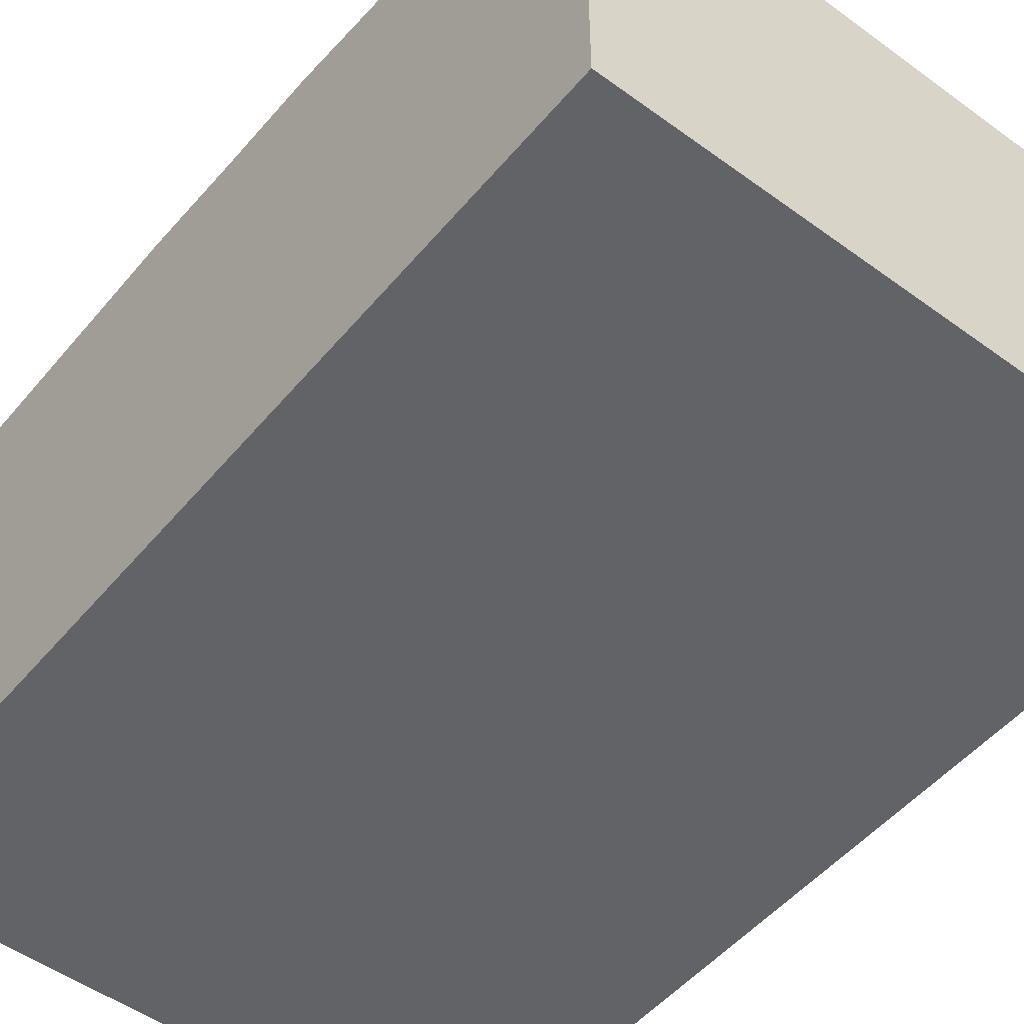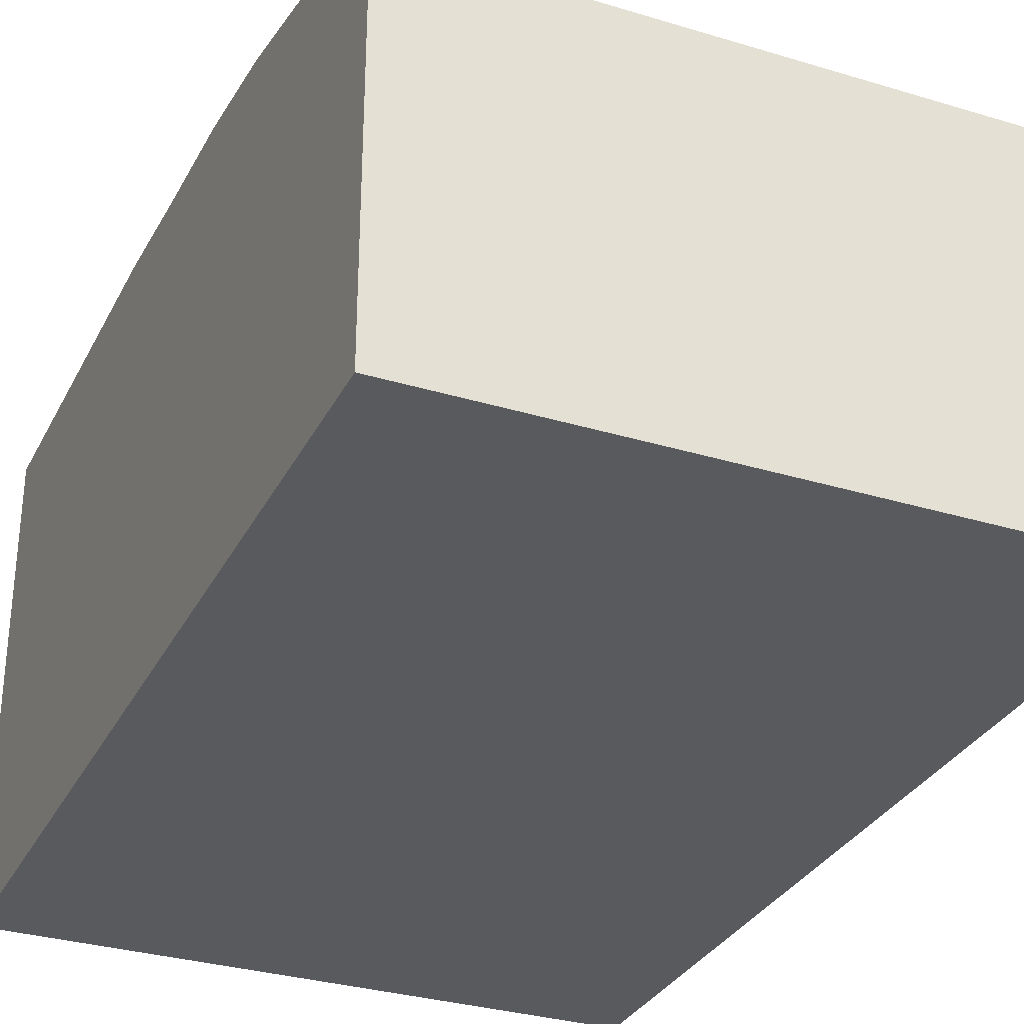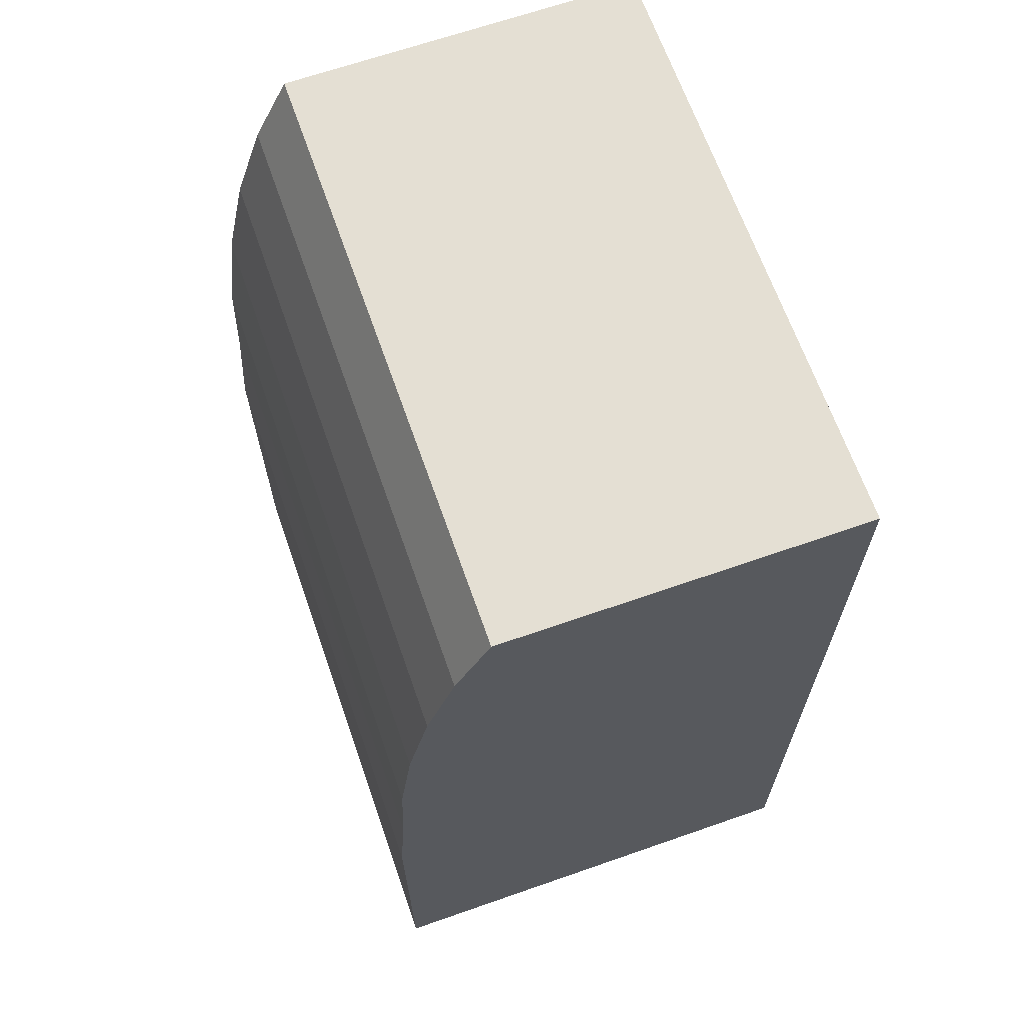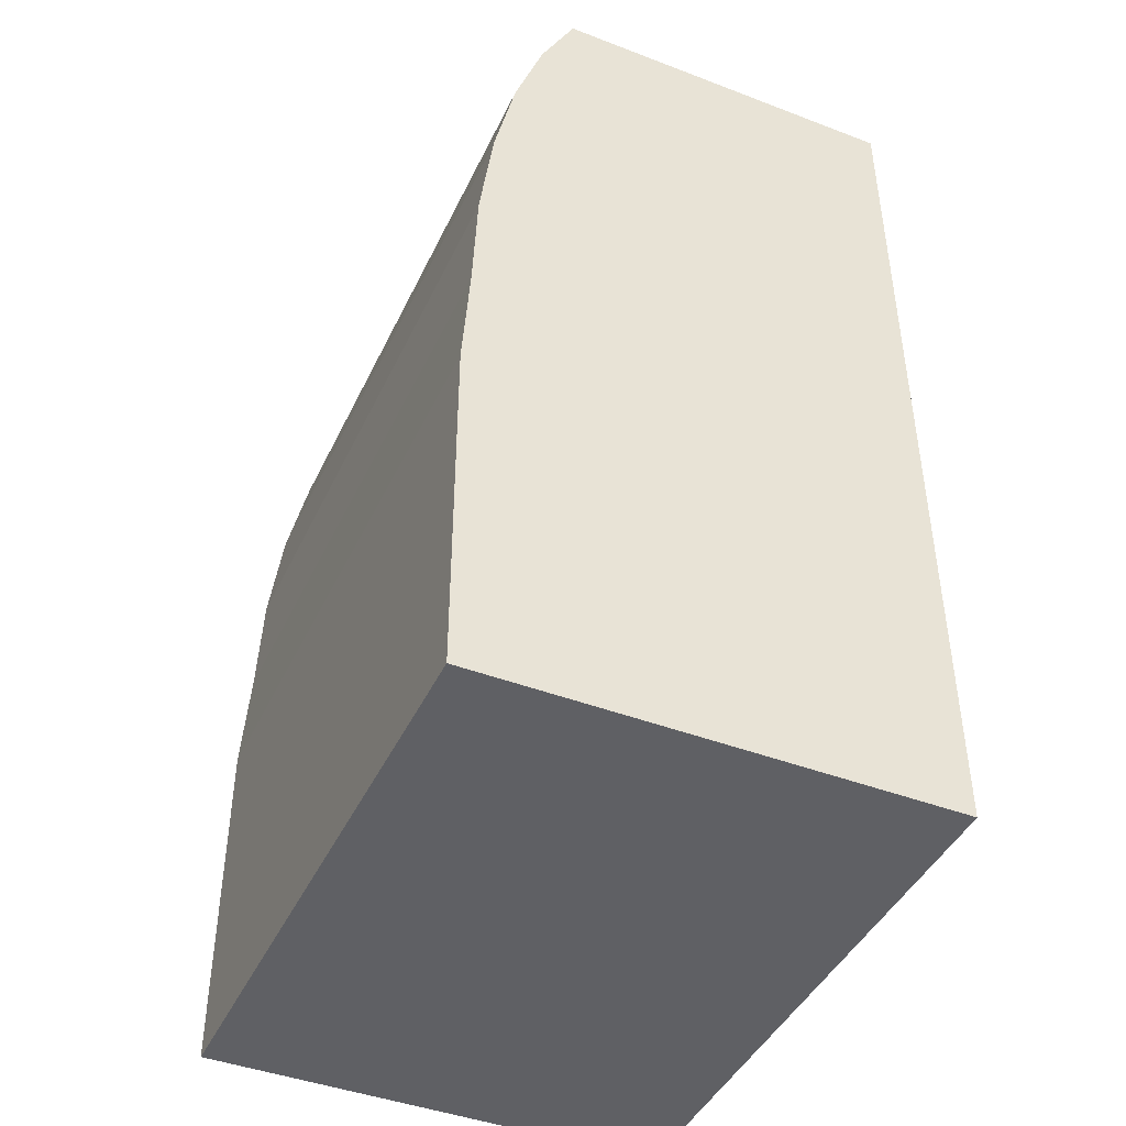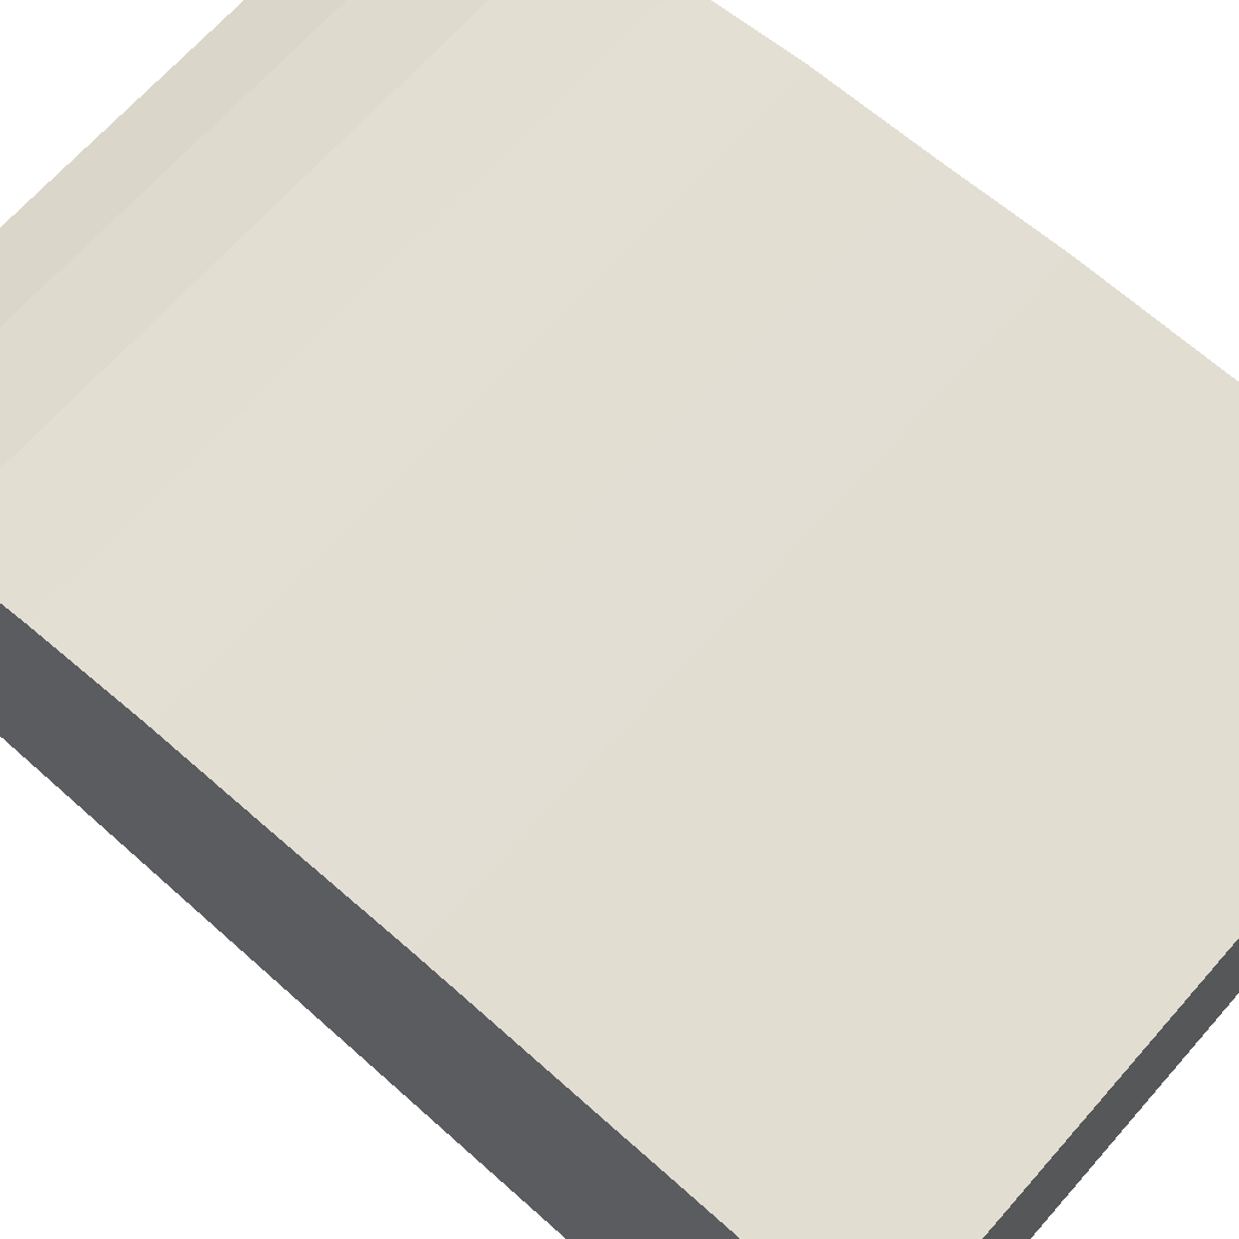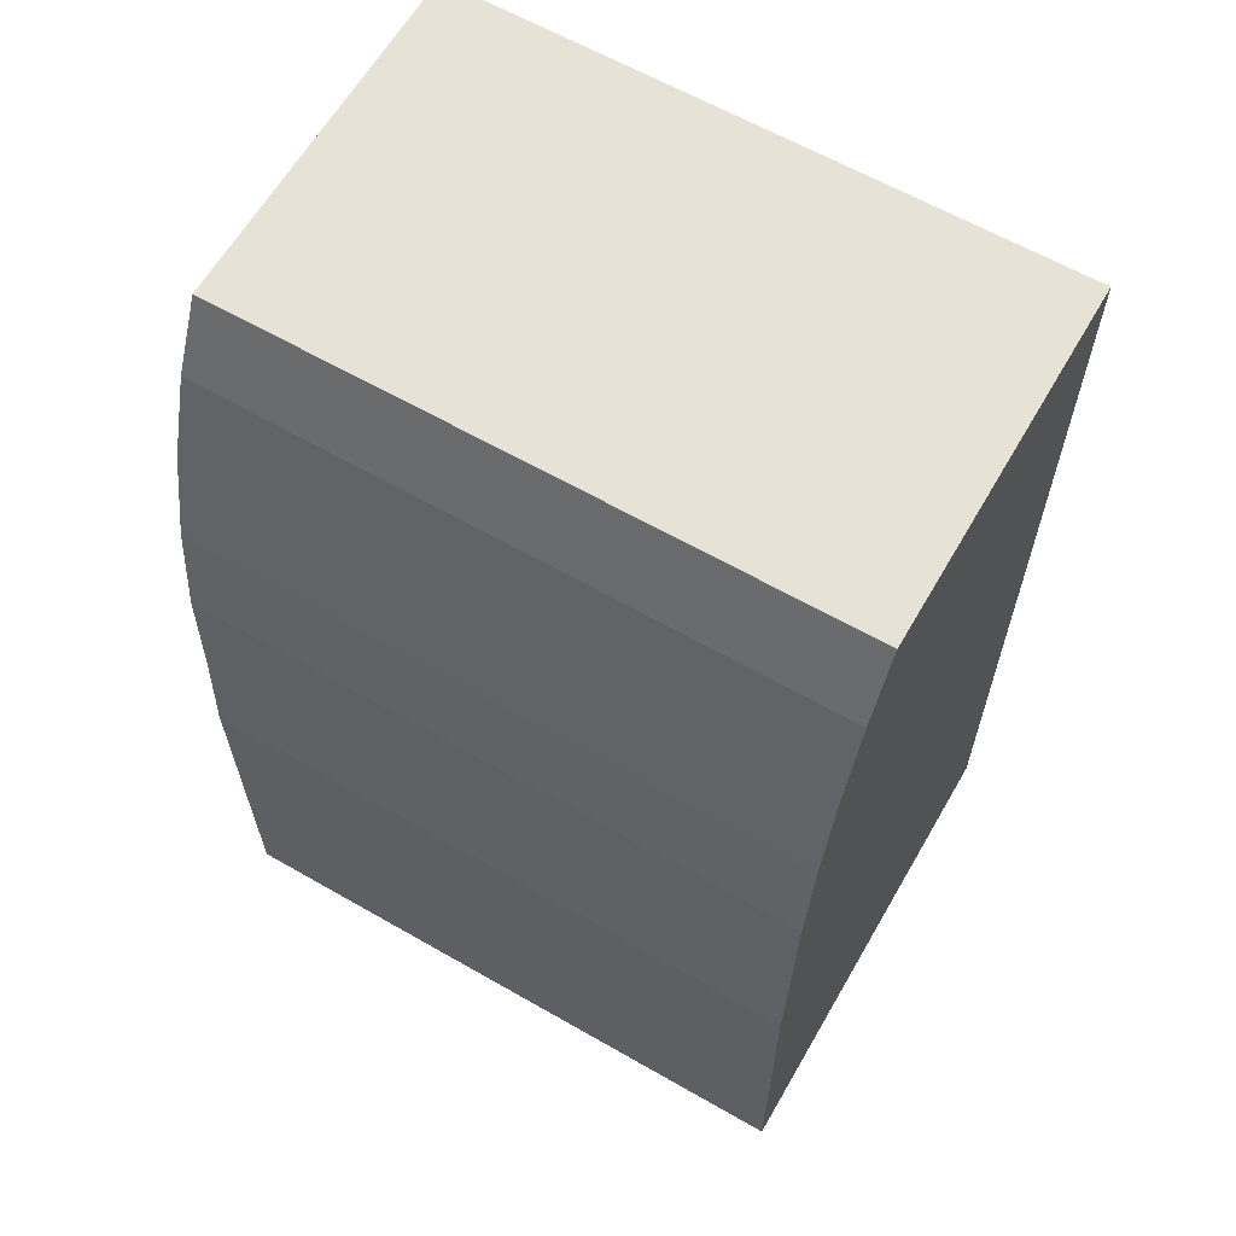
<metadata>
{"format":"obj","ext":"obj","renderer":"f3d","projection":"perspective","resolution":1024,"background":"white","views":[{"elev":-50.9,"azim":141.7,"up":"+Z"},{"elev":-31.5,"azim":156.9,"up":"+Z"},{"elev":66.5,"azim":70.7,"up":"+Y"},{"elev":-43.6,"azim":65.8,"up":"+Y"},{"elev":68.5,"azim":-48.2,"up":"+Z"},{"elev":63.2,"azim":30.1,"up":"+Y"}]}
</metadata>
<code>
v -2.186 -5.84 -1.763
v -2.203 -1.225 -1.763
v 2.427 -2.002 -1.763
v -2.191 -4.466 1.797
v -2.208 0.1485 1.23
v 2.441 -5.822 1.797
v 2.424 -1.208 1.61
v -2.191 -4.466 -1.763
v -2.208 0.1485 -1.763
v 2.441 -5.822 -1.763
v 2.424 -1.208 -1.763
v -2.194 -3.672 1.797
v 2.436 -4.449 1.797
v 2.419 0.1656 1.23
v -2.194 -3.672 -1.763
v 2.436 -4.449 -1.763
v 2.419 0.1656 -1.763
v -2.205 -0.4932 1.448
v -2.184 -6.366 1.797
v -2.184 -6.366 0.6611
v -2.184 -6.366 0.3323
v -2.184 -6.366 -0.3516
v -2.184 -6.366 -0.6804
v -2.184 -6.366 -0.009652
v -2.188 -5.198 1.797
v -2.197 -2.846 1.743
v 2.433 -3.654 1.797
v -2.205 -0.4932 -1.763
v -2.184 -6.366 -1.763
v -2.21 0.6751 0.9642
v -2.21 0.6751 0.6611
v -2.21 0.6751 0.3323
v -2.21 0.6751 -1.763
v -2.21 0.6751 -0.3516
v -2.21 0.6751 -0.6804
v -2.21 0.6751 -0.009651
v -2.188 -5.198 -1.763
v -2.197 -2.846 -1.763
v 2.433 -3.654 -1.763
v -2.2 -2.02 1.71
v 2.421 -0.476 1.448
v 2.443 -6.349 1.797
v 2.443 -6.349 0.6611
v 2.443 -6.349 0.3323
v 2.443 -6.349 -0.3516
v 2.443 -6.349 -0.6804
v 2.443 -6.349 -0.009652
v 2.438 -5.181 1.797
v -2.2 -2.02 -1.763
v 2.43 -2.828 1.743
v 2.421 -0.476 -1.763
v 2.443 -6.349 -1.763
v 2.417 0.6922 -0.009651
v 2.417 0.6922 0.6611
v 2.417 0.6922 0.3323
v 2.417 0.6922 -1.763
v 2.417 0.6922 -0.3516
v 2.417 0.6922 -0.6804
v 2.417 0.6922 0.9642
v 2.438 -5.181 -1.763
v 2.43 -2.828 -1.763
v -2.186 -5.84 1.797
v -2.203 -1.225 1.61
v 2.427 -2.002 1.71
f 47 24 45
f 45 24 22
f 45 22 46
f 46 22 23
f 46 23 52
f 52 23 29
f 52 29 10
f 10 29 1
f 10 1 60
f 60 1 37
f 60 37 16
f 16 37 8
f 16 8 39
f 39 8 15
f 39 15 61
f 61 15 38
f 61 38 3
f 3 38 49
f 3 49 11
f 11 49 2
f 11 2 51
f 51 2 28
f 51 28 17
f 17 28 9
f 17 9 56
f 56 9 33
f 56 33 58
f 58 33 35
f 58 35 57
f 57 35 34
f 57 34 53
f 53 34 36
f 53 36 55
f 55 36 32
f 55 32 54
f 54 32 31
f 54 31 59
f 59 31 30
f 59 30 14
f 14 30 5
f 14 5 41
f 41 5 18
f 41 18 7
f 7 18 63
f 7 63 64
f 64 63 40
f 64 40 50
f 50 40 26
f 50 26 27
f 27 26 12
f 27 12 13
f 13 12 4
f 13 4 48
f 48 4 25
f 48 25 6
f 6 25 62
f 6 62 42
f 42 62 19
f 42 19 43
f 43 19 20
f 45 46 47
f 44 47 43
f 52 10 46
f 47 46 43
f 10 60 46
f 39 61 16
f 60 16 46
f 42 43 6
f 46 16 43
f 3 11 61
f 16 61 43
f 6 43 48
f 27 13 50
f 48 43 13
f 61 11 43
f 17 56 51
f 11 51 43
f 13 43 50
f 64 50 7
f 41 7 14
f 59 14 54
f 53 55 57
f 54 14 55
f 7 50 14
f 43 51 50
f 56 58 51
f 55 14 57
f 58 57 51
f 50 51 14
f 57 14 51
f 43 20 44
f 44 20 21
f 44 21 47
f 47 21 24
f 24 21 22
f 29 23 1
f 21 20 22
f 23 22 1
f 8 37 15
f 1 22 37
f 19 62 20
f 22 20 37
f 38 15 49
f 37 20 15
f 62 25 20
f 12 26 4
f 25 4 20
f 15 20 49
f 28 2 9
f 49 20 2
f 4 26 20
f 40 63 26
f 18 5 63
f 30 31 5
f 36 34 32
f 31 32 5
f 63 5 26
f 20 26 2
f 33 9 35
f 2 26 9
f 5 32 26
f 35 9 34
f 32 34 26
f 34 9 26

</code>
